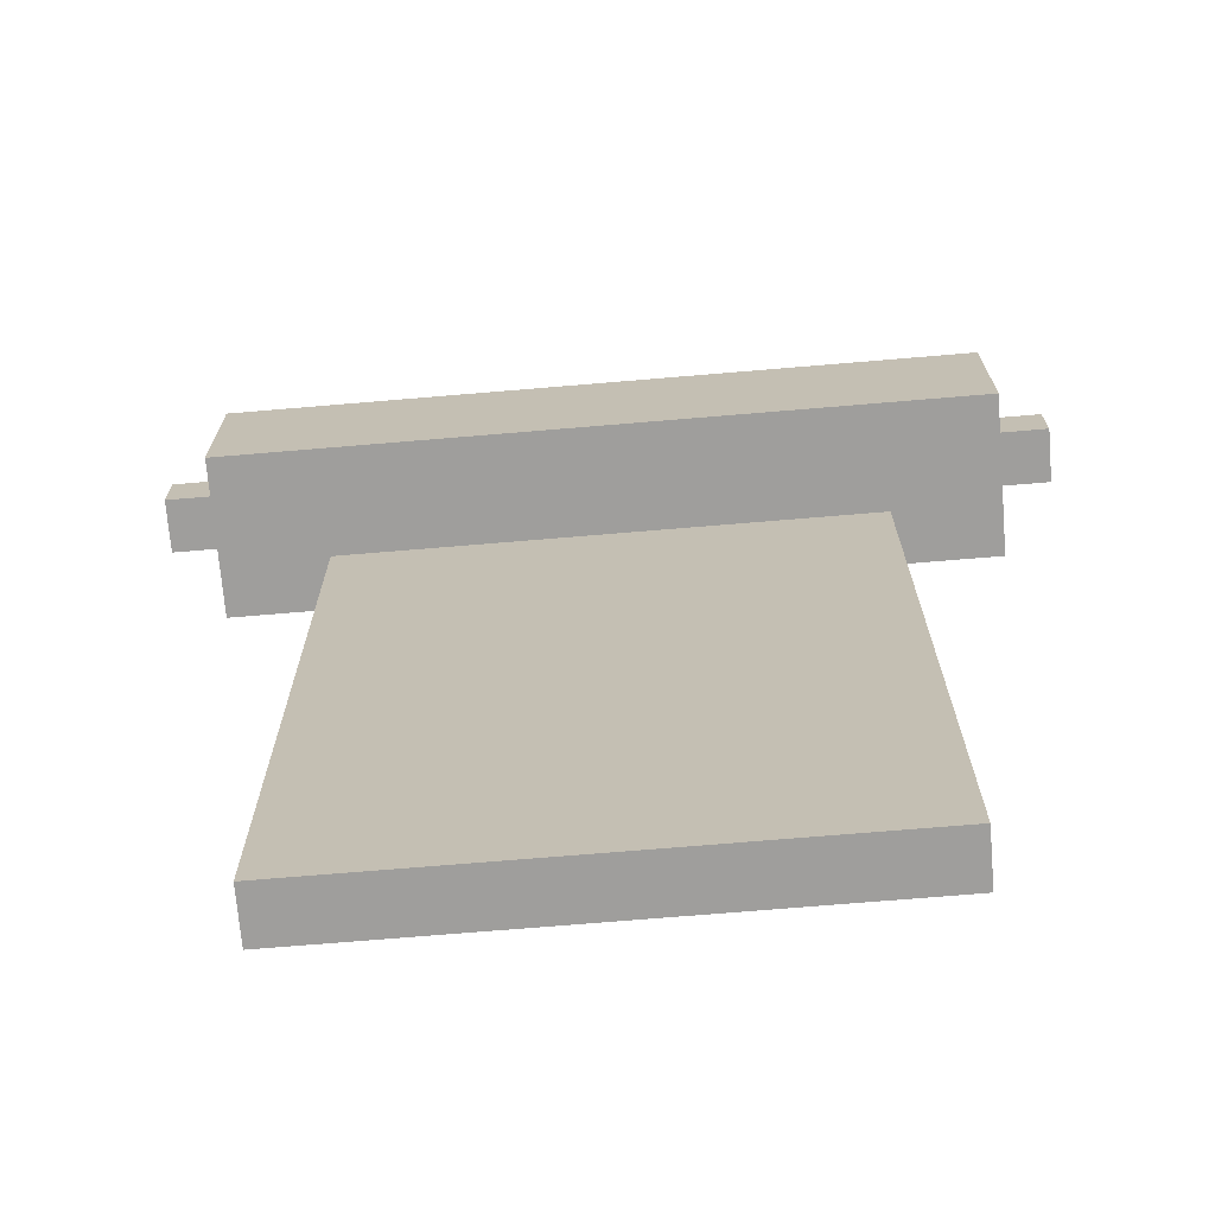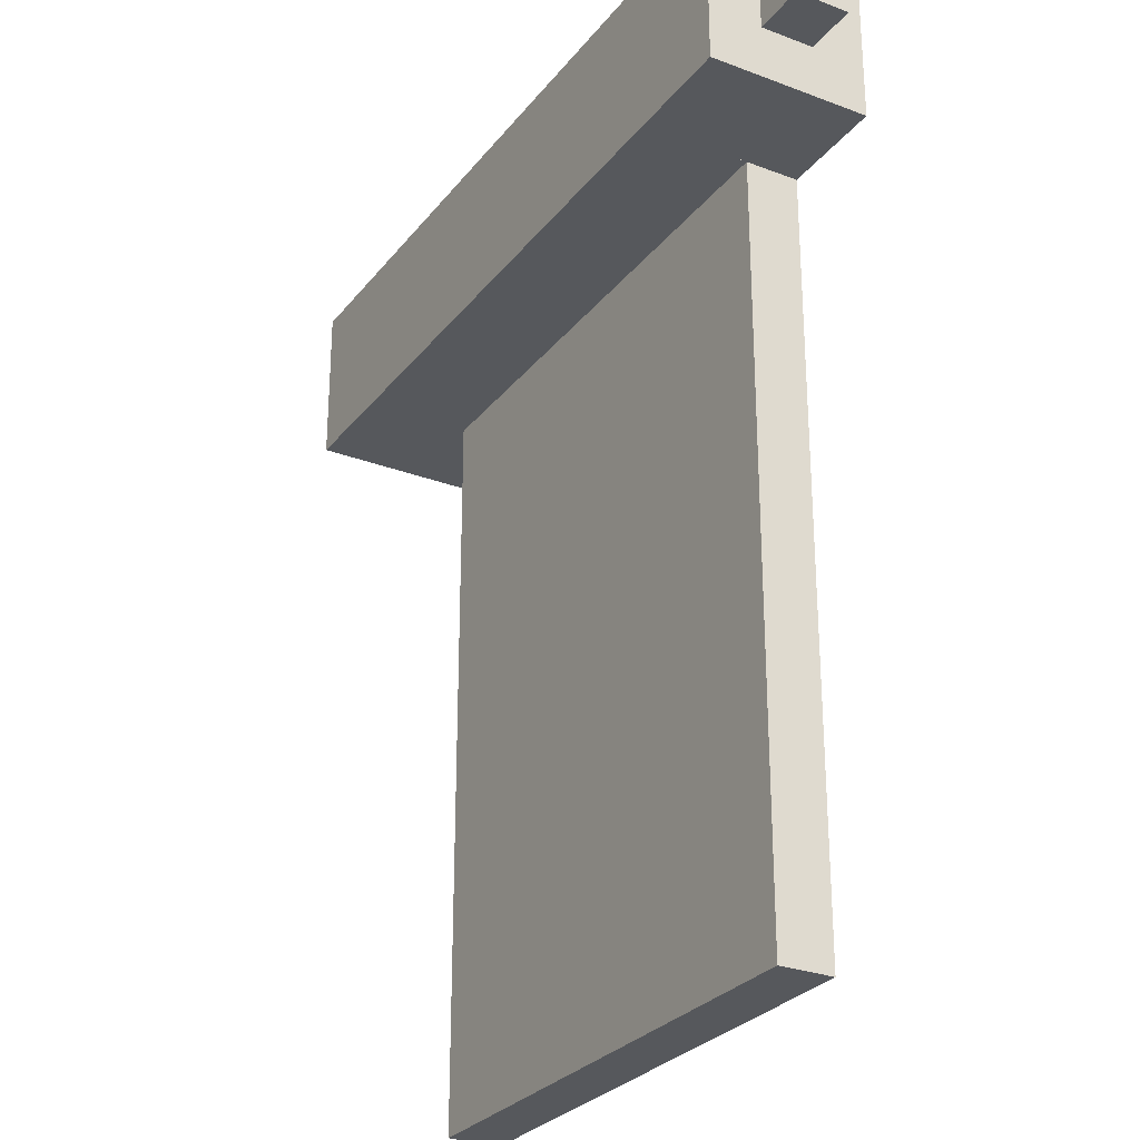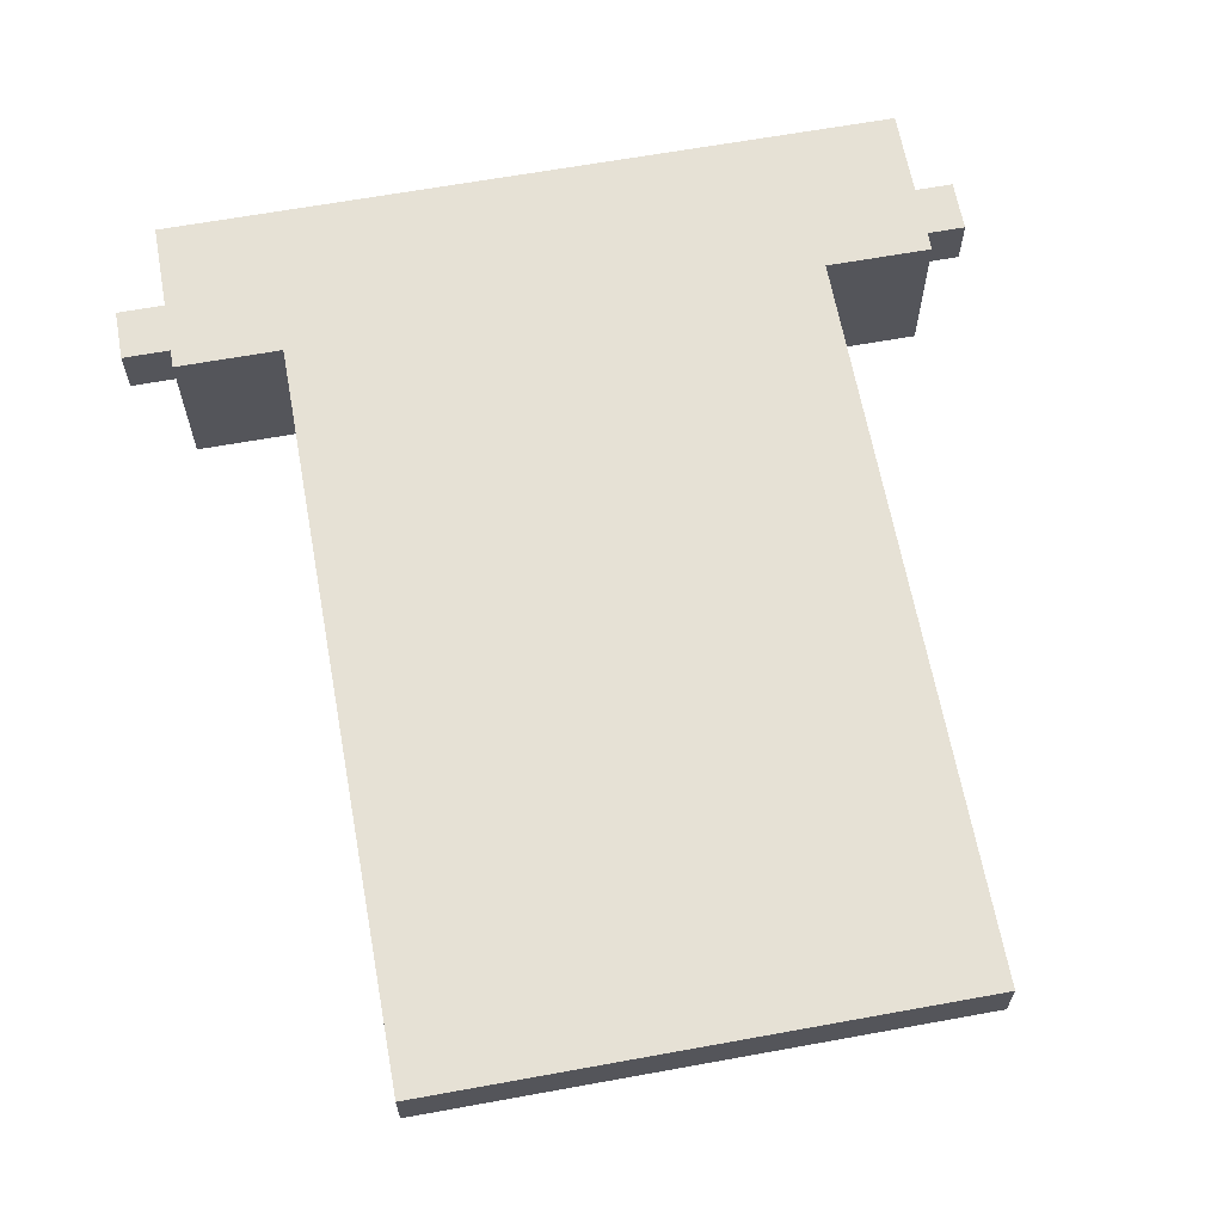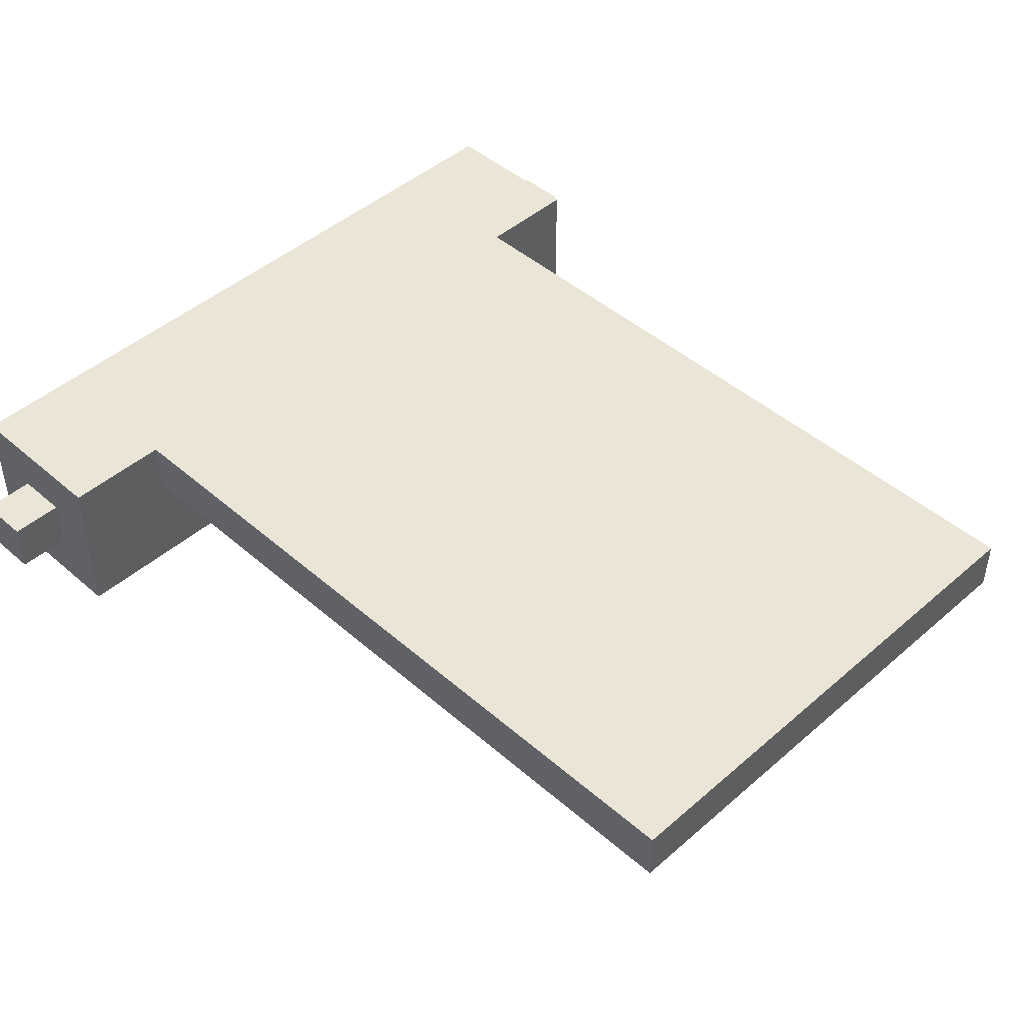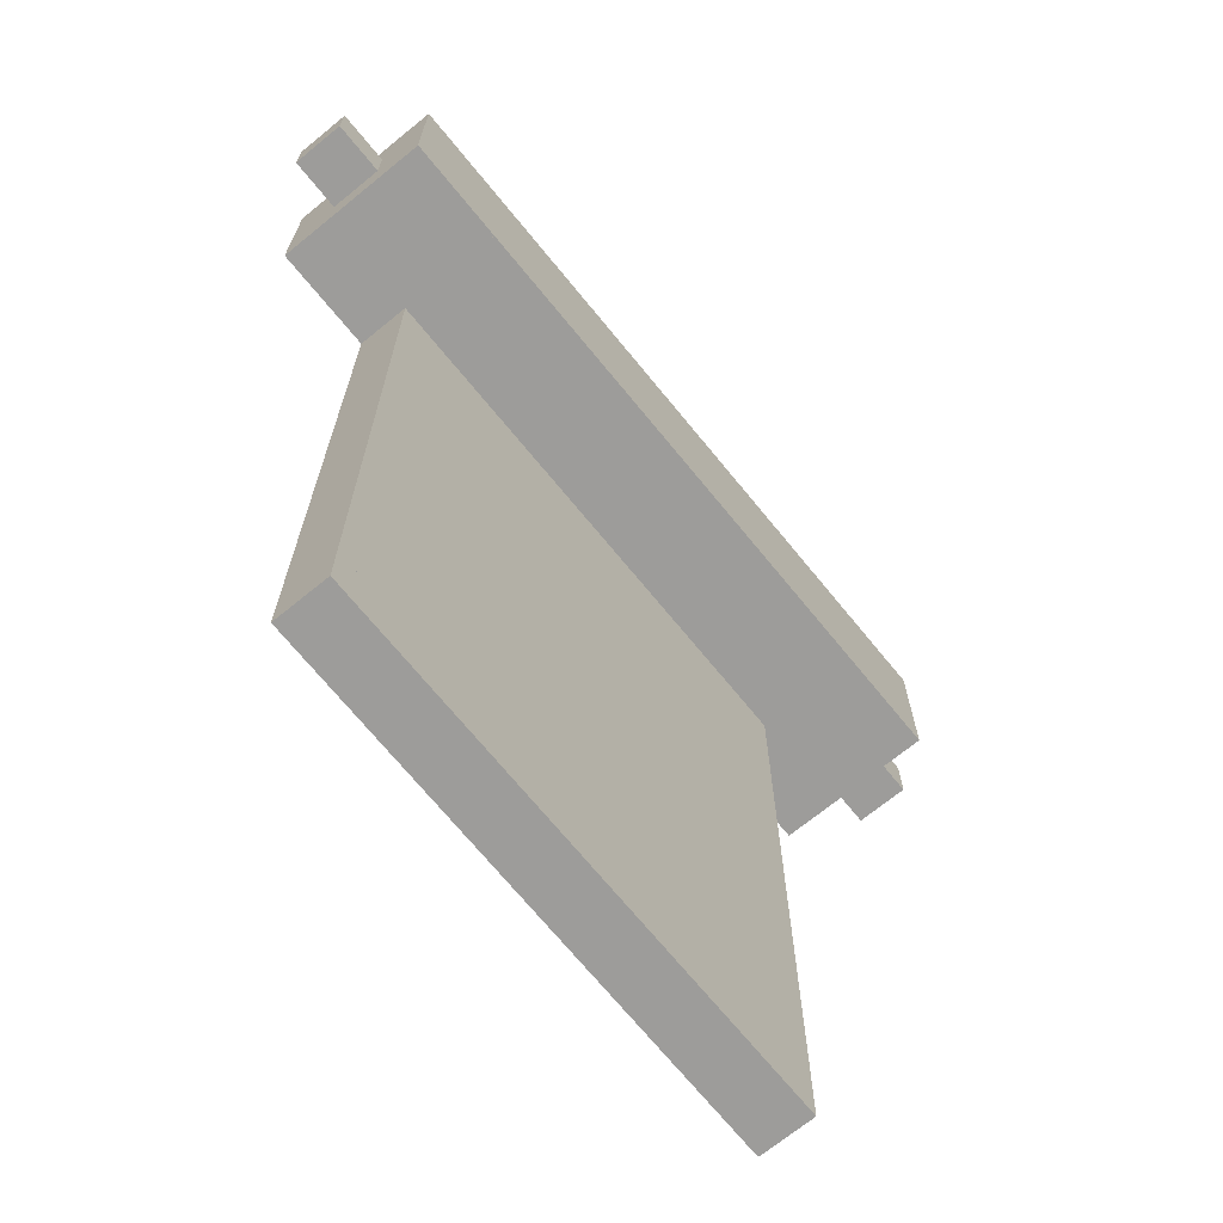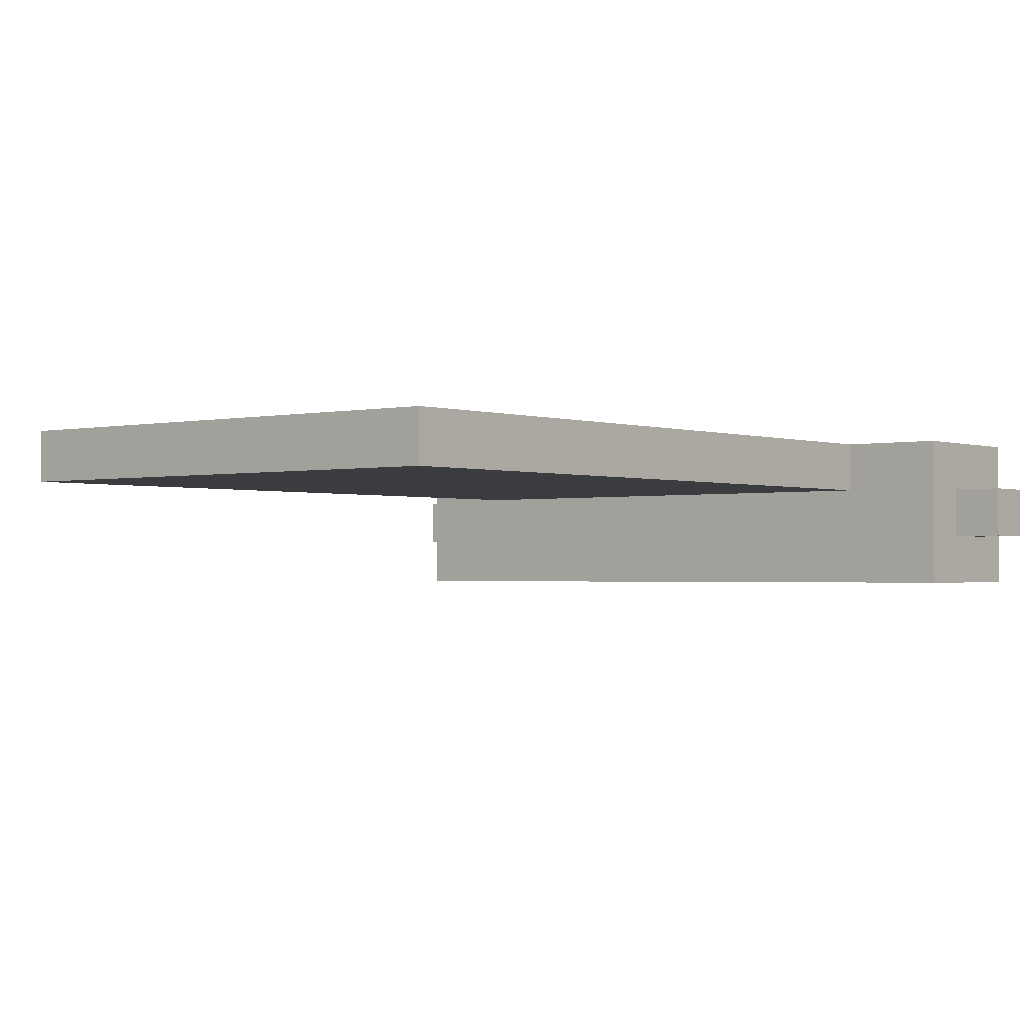
<metadata>
{"format":"obj","ext":"obj","renderer":"f3d","projection":"perspective","resolution":1024,"background":"white","views":[{"elev":-71.1,"azim":-175.2,"up":"+Y"},{"elev":-28.0,"azim":-120.0,"up":"+Y"},{"elev":64.2,"azim":-10.4,"up":"+Z"},{"elev":45.7,"azim":-45.0,"up":"+Z"},{"elev":-70.1,"azim":129.2,"up":"+Y"},{"elev":-1.6,"azim":39.5,"up":"+Z"}]}
</metadata>
<code>
o cube
v 0.3125 0.5625 0.0625
v 0.3125 0.5625 -0.0625
v 0.3125 0.375 0.0625
v 0.3125 0.375 -0.0625
v -0.3125 0.5625 -0.0625
v -0.3125 0.5625 0.0625
v -0.3125 0.375 -0.0625
v -0.3125 0.375 0.0625
f 4 7 5 2
f 3 4 2 1
f 8 3 1 6
f 7 8 6 5
f 6 1 2 5
f 7 4 3 8
o cube
v 0.4375 0.5625 0.125
v 0.4375 0.5625 -0.0625
v 0.4375 0.375 0.125
v 0.4375 0.375 -0.0625
v 0.3125 0.5625 -0.0625
v 0.3125 0.5625 0.125
v 0.3125 0.375 -0.0625
v 0.3125 0.375 0.125
f 12 15 13 10
f 11 12 10 9
f 16 11 9 14
f 15 16 14 13
f 14 9 10 13
f 15 12 11 16
o cube
v -0.3125 0.5625 0.125
v -0.3125 0.5625 -0.0625
v -0.3125 0.375 0.125
v -0.3125 0.375 -0.0625
v -0.4375 0.5625 -0.0625
v -0.4375 0.5625 0.125
v -0.4375 0.375 -0.0625
v -0.4375 0.375 0.125
f 20 23 21 18
f 19 20 18 17
f 24 19 17 22
f 23 24 22 21
f 22 17 18 21
f 23 20 19 24
o cube
v 0.3125 0.5625 0.125
v 0.3125 0.5625 0.0625
v 0.3125 -0.4375 0.125
v 0.3125 -0.4375 0.0625
v -0.3125 0.5625 0.0625
v -0.3125 0.5625 0.125
v -0.3125 -0.4375 0.0625
v -0.3125 -0.4375 0.125
f 28 31 29 26
f 27 28 26 25
f 32 27 25 30
f 31 32 30 29
f 30 25 26 29
f 31 28 27 32
o cube
v 0.5 0.5 0.0625
v 0.5 0.5 0
v 0.5 0.4375 0.0625
v 0.5 0.4375 0
v 0.4375 0.5 0
v 0.4375 0.5 0.0625
v 0.4375 0.4375 0
v 0.4375 0.4375 0.0625
f 36 39 37 34
f 35 36 34 33
f 40 35 33 38
f 39 40 38 37
f 38 33 34 37
f 39 36 35 40
o cube
v -0.4375 0.5 0.0625
v -0.4375 0.5 0
v -0.4375 0.4375 0.0625
v -0.4375 0.4375 0
v -0.5 0.5 0
v -0.5 0.5 0.0625
v -0.5 0.4375 0
v -0.5 0.4375 0.0625
f 44 47 45 42
f 43 44 42 41
f 48 43 41 46
f 47 48 46 45
f 46 41 42 45
f 47 44 43 48
o cube
v 0.3125 -0.4375 0.125
v 0.3125 -0.4375 0.0625
v 0.3125 -0.5 0.125
v 0.3125 -0.5 0.0625
v -0.3125 -0.4375 0.0625
v -0.3125 -0.4375 0.125
v -0.3125 -0.5 0.0625
v -0.3125 -0.5 0.125
f 52 55 53 50
f 51 52 50 49
f 56 51 49 54
f 55 56 54 53
f 54 49 50 53
f 55 52 51 56

</code>
